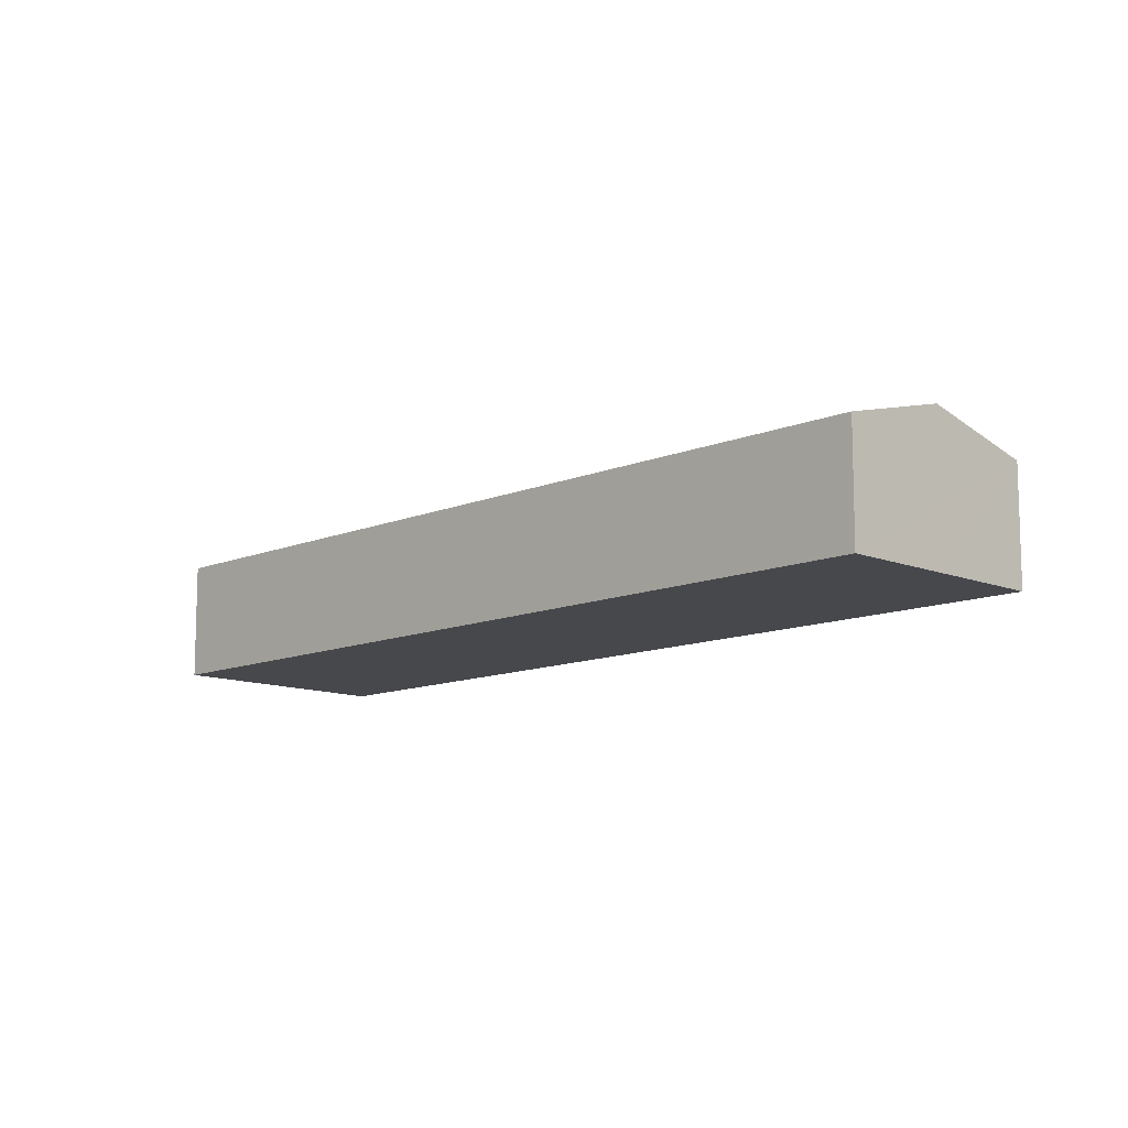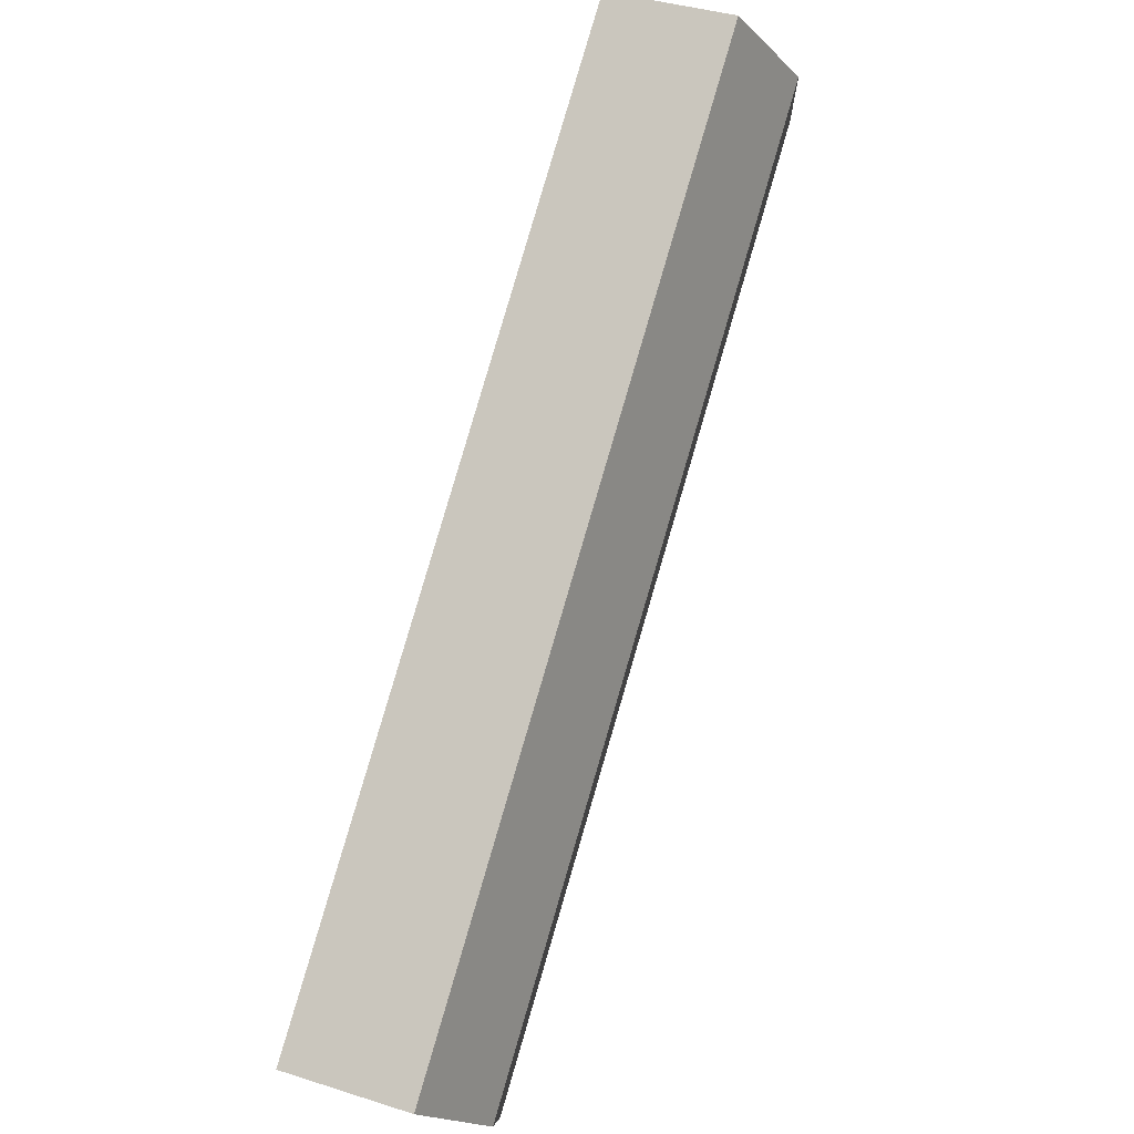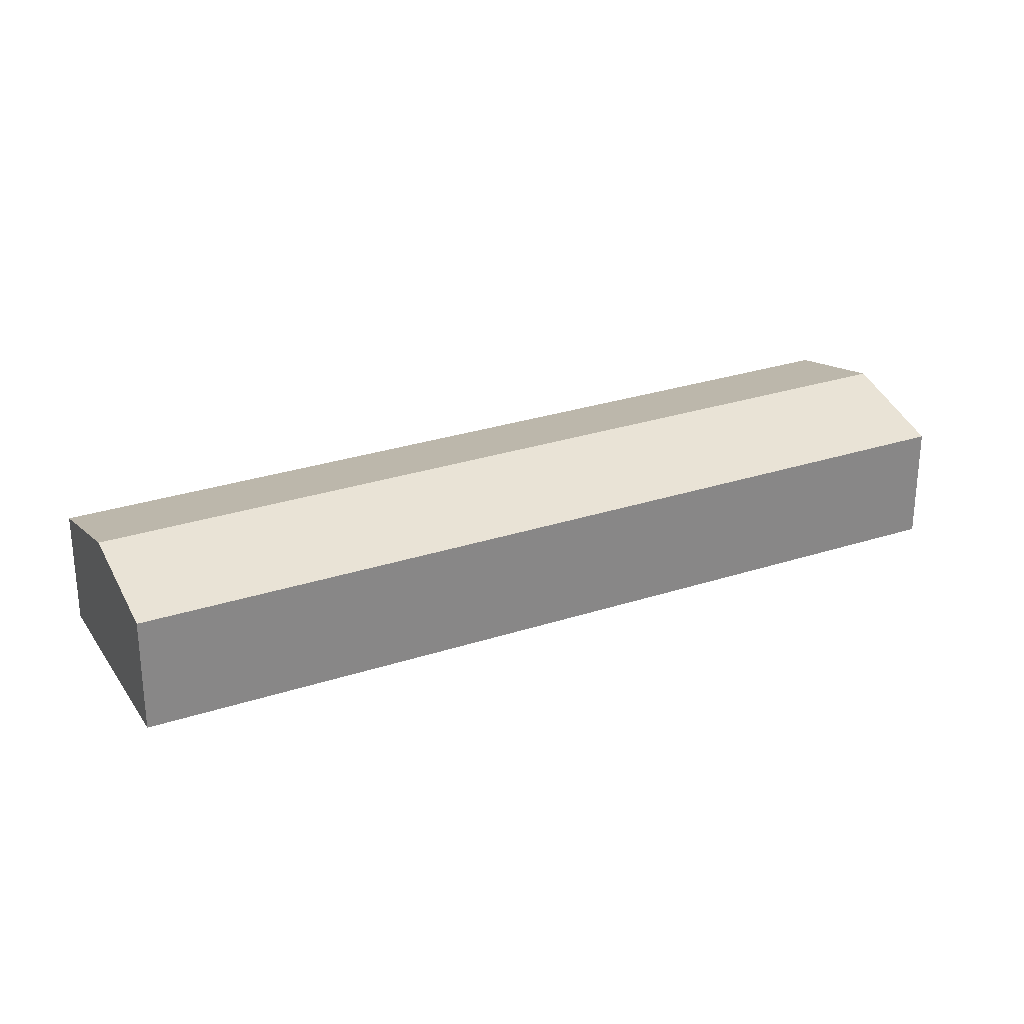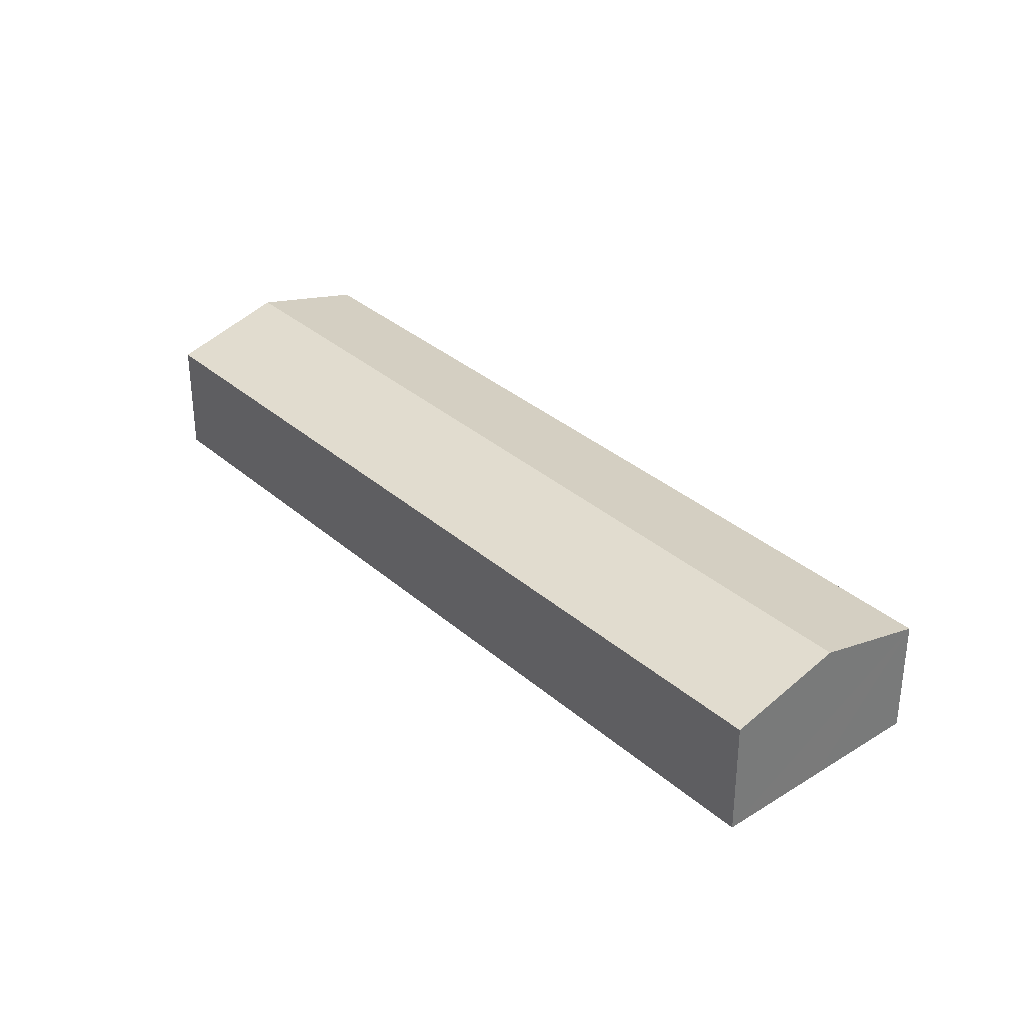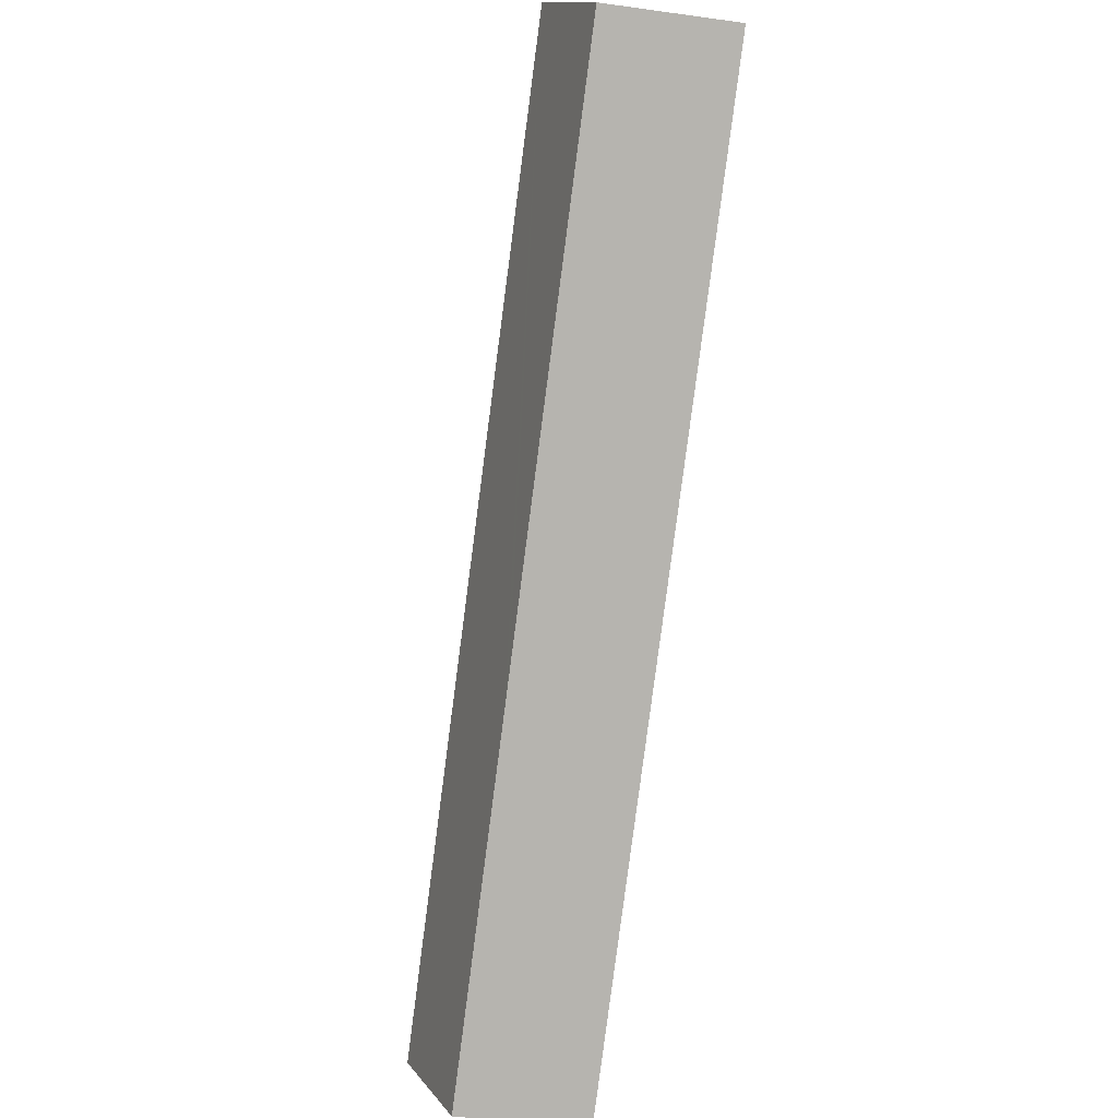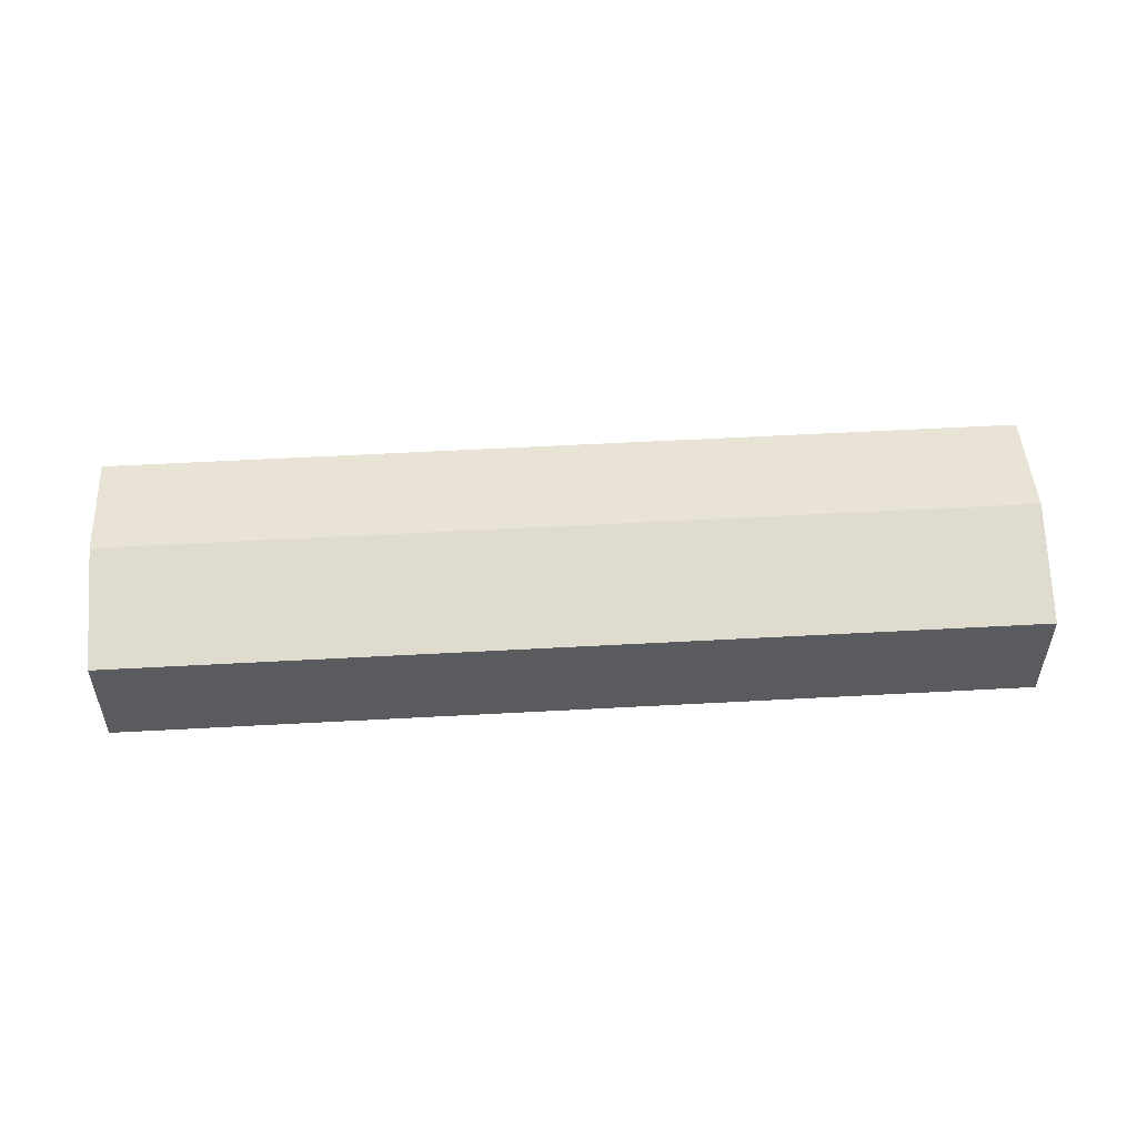
<metadata>
{"format":"obj","ext":"obj","renderer":"f3d","projection":"perspective","resolution":1024,"background":"white","views":[{"elev":-11.5,"azim":88.0,"up":"+Y"},{"elev":37.5,"azim":112.4,"up":"+Z"},{"elev":28.2,"azim":-163.9,"up":"+Y"},{"elev":33.8,"azim":91.9,"up":"+Y"},{"elev":-38.1,"azim":-100.1,"up":"+Z"},{"elev":56.6,"azim":-140.8,"up":"+Y"}]}
</metadata>
<code>
v  3.369 6.287 3.682
v  35.28 5.031 -18.75
v  31.91 6.287 -22.43
v  6.737 5.031 7.364
v  28.54 5.031 -26.11
v  25.74 5.031 -23.55
v  24.68 5.031 -22.58
v  21.8 5.031 -19.95
v  20.69 5.031 -18.93
v  17.72 5.031 -16.21
v  16.67 5.031 -15.25
v  13.66 5.031 -12.5
v  12.77 5.031 -11.68
v  9.807 5.031 -8.972
v  8.522 5.031 -7.797
v  5.943 5.031 -5.437
v  0 5.031 3.081e-16
v  28.54 1.599e-15 -26.11
v  25.74 1.442e-15 -23.55
v  24.68 1.383e-15 -22.58
v  21.8 1.221e-15 -19.95
v  20.69 1.159e-15 -18.93
v  17.72 9.927e-16 -16.21
v  16.67 9.338e-16 -15.25
v  13.66 7.652e-16 -12.5
v  12.77 7.151e-16 -11.68
v  9.807 5.494e-16 -8.972
v  8.522 4.774e-16 -7.797
v  5.943 3.329e-16 -5.437
v  0 0 0
v  3.369 -2.255e-16 3.682
v  6.737 -4.509e-16 7.364
v  35.28 1.148e-15 -18.75
v  31.91 1.373e-15 -22.43
g defaultobject
f 1 2 3
f 2 1 4
f 5 1 3
f 1 5 6
f 1 6 7
f 1 7 8
f 1 8 9
f 1 9 10
f 1 10 11
f 1 11 12
f 1 12 13
f 1 13 14
f 1 14 15
f 1 15 16
f 1 16 17
f 18 6 5
f 6 18 19
f 6 19 7
f 7 19 20
f 7 20 8
f 8 20 21
f 8 21 9
f 9 21 22
f 9 22 10
f 10 22 23
f 10 23 11
f 11 23 24
f 11 24 12
f 12 24 25
f 12 25 13
f 13 25 26
f 13 26 14
f 14 26 27
f 14 27 15
f 15 27 28
f 15 28 16
f 16 28 29
f 16 29 17
f 17 29 30
f 30 1 17
f 1 30 4
f 4 30 31
f 4 31 32
f 32 2 4
f 2 32 33
f 33 3 2
f 3 33 5
f 5 33 34
f 5 34 18
f 32 34 33
f 34 32 18
f 18 32 19
f 19 32 20
f 20 32 21
f 21 32 22
f 22 32 23
f 23 32 24
f 24 32 25
f 25 32 26
f 26 32 27
f 27 32 28
f 28 32 29
f 29 32 31
f 29 31 30

</code>
